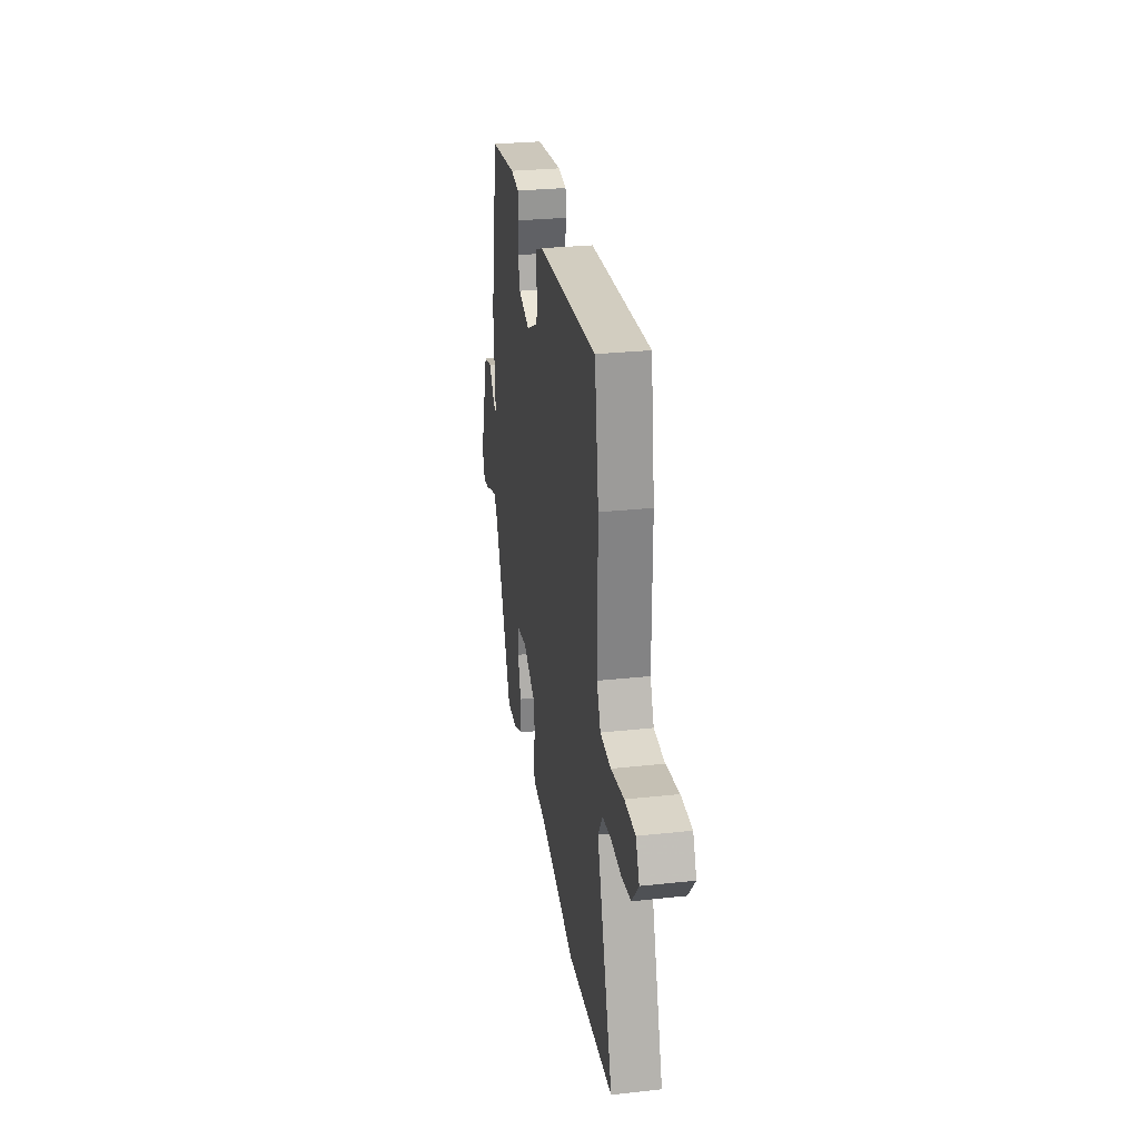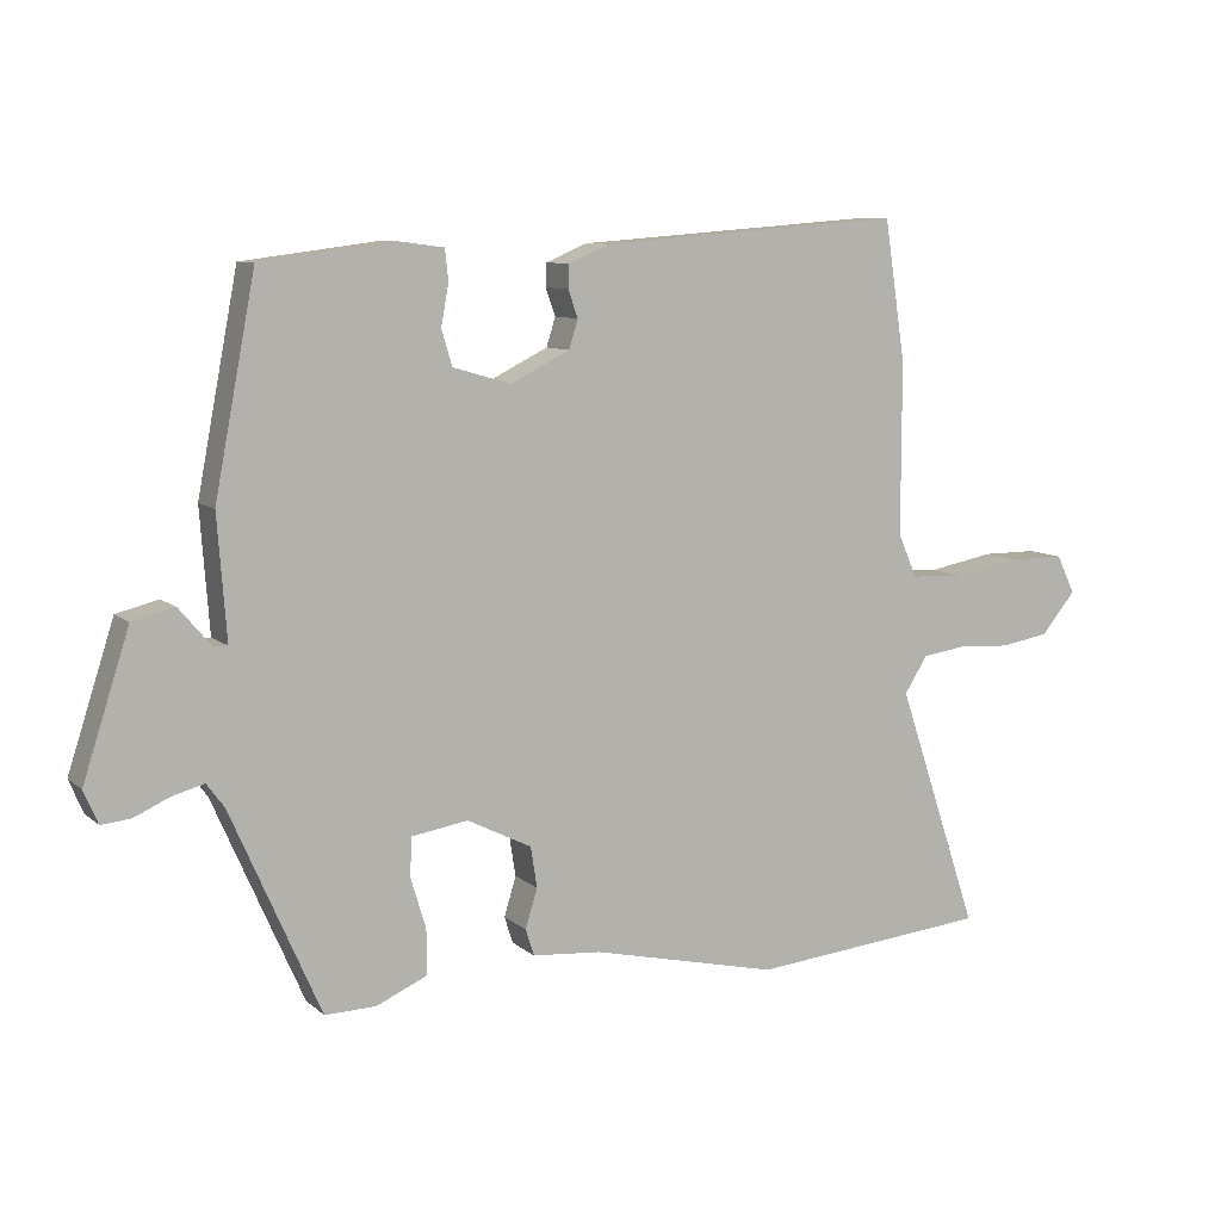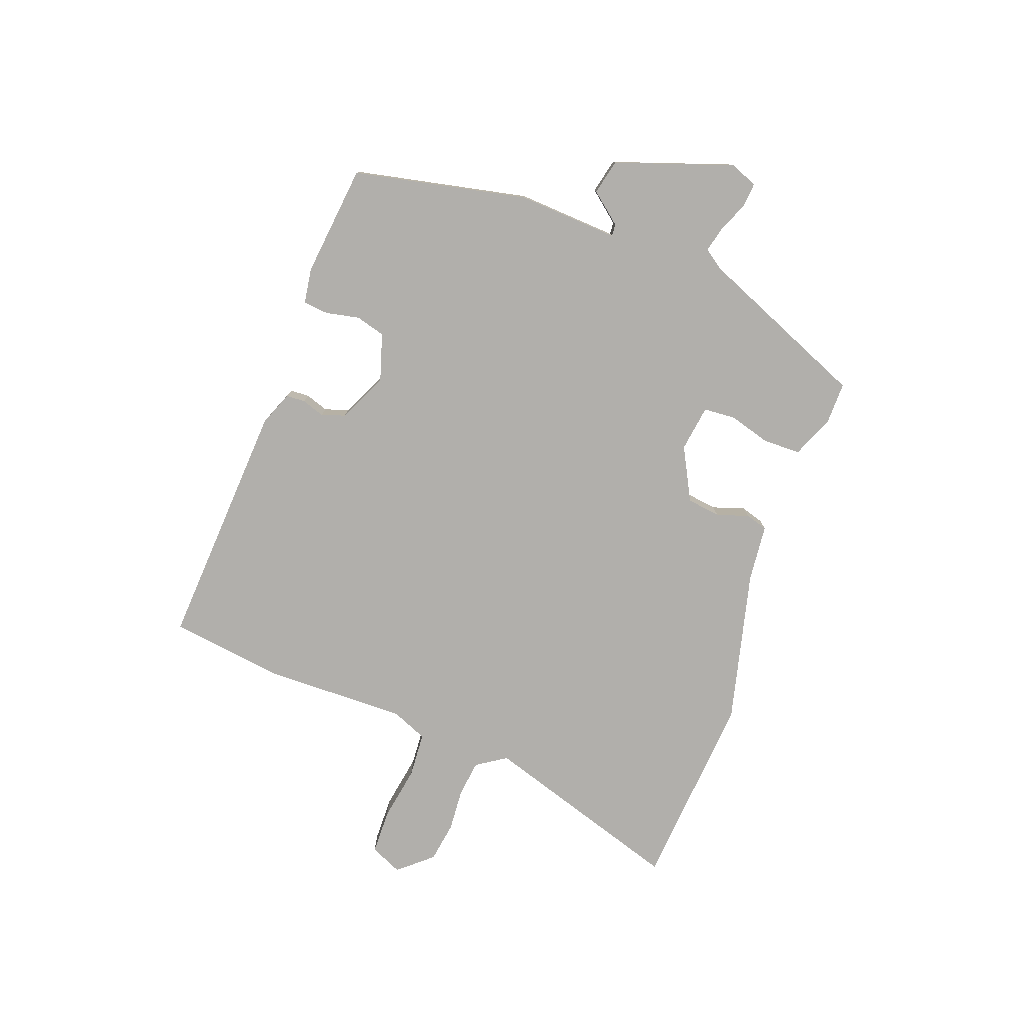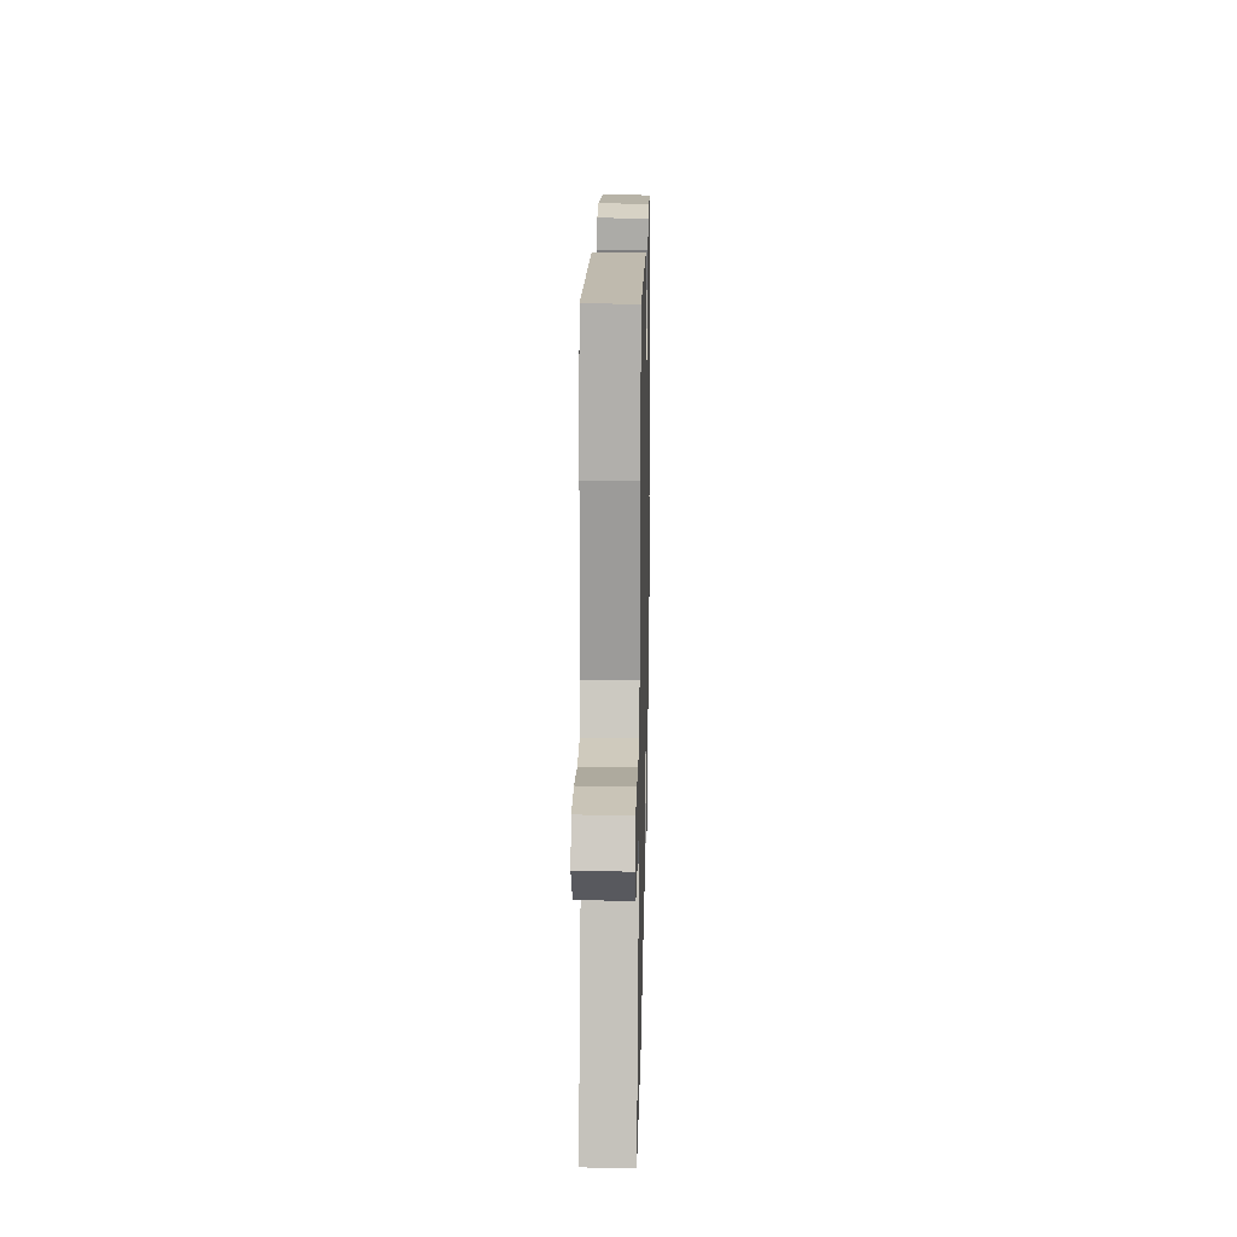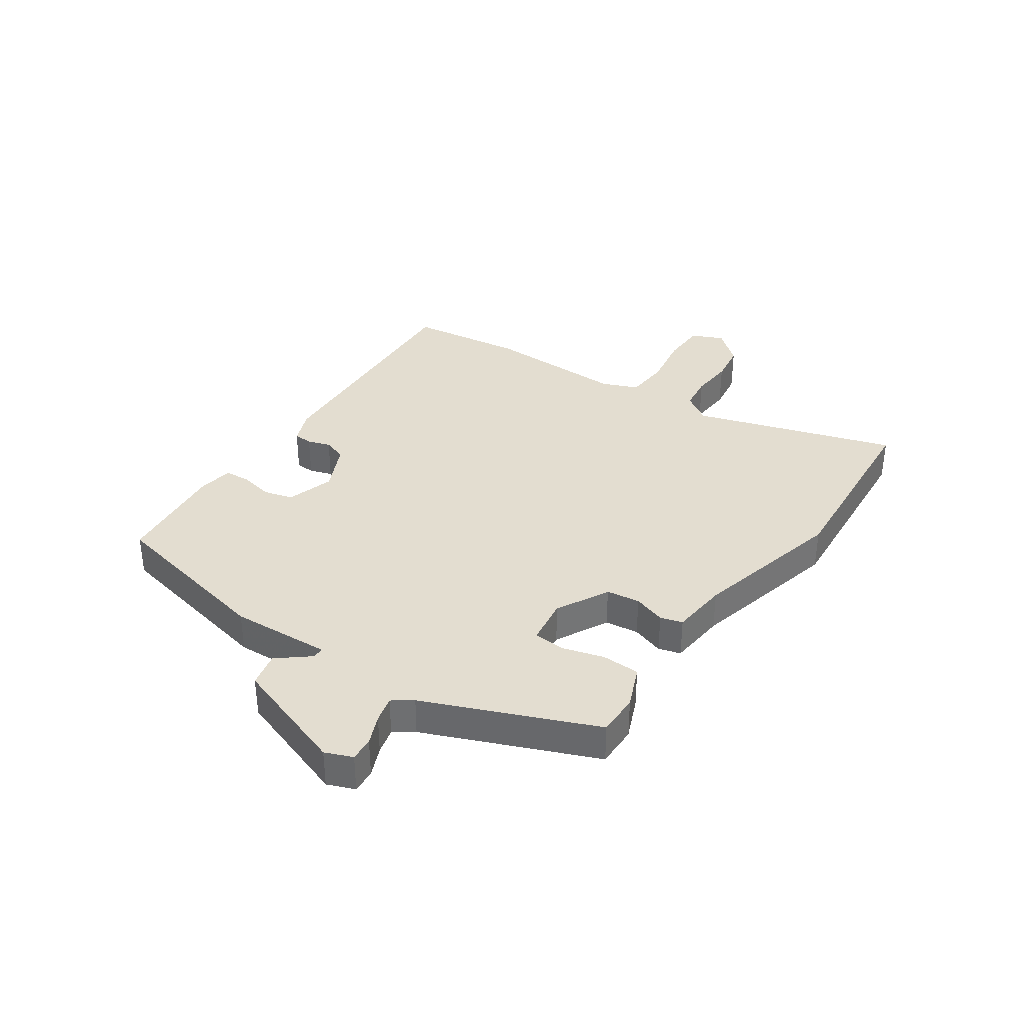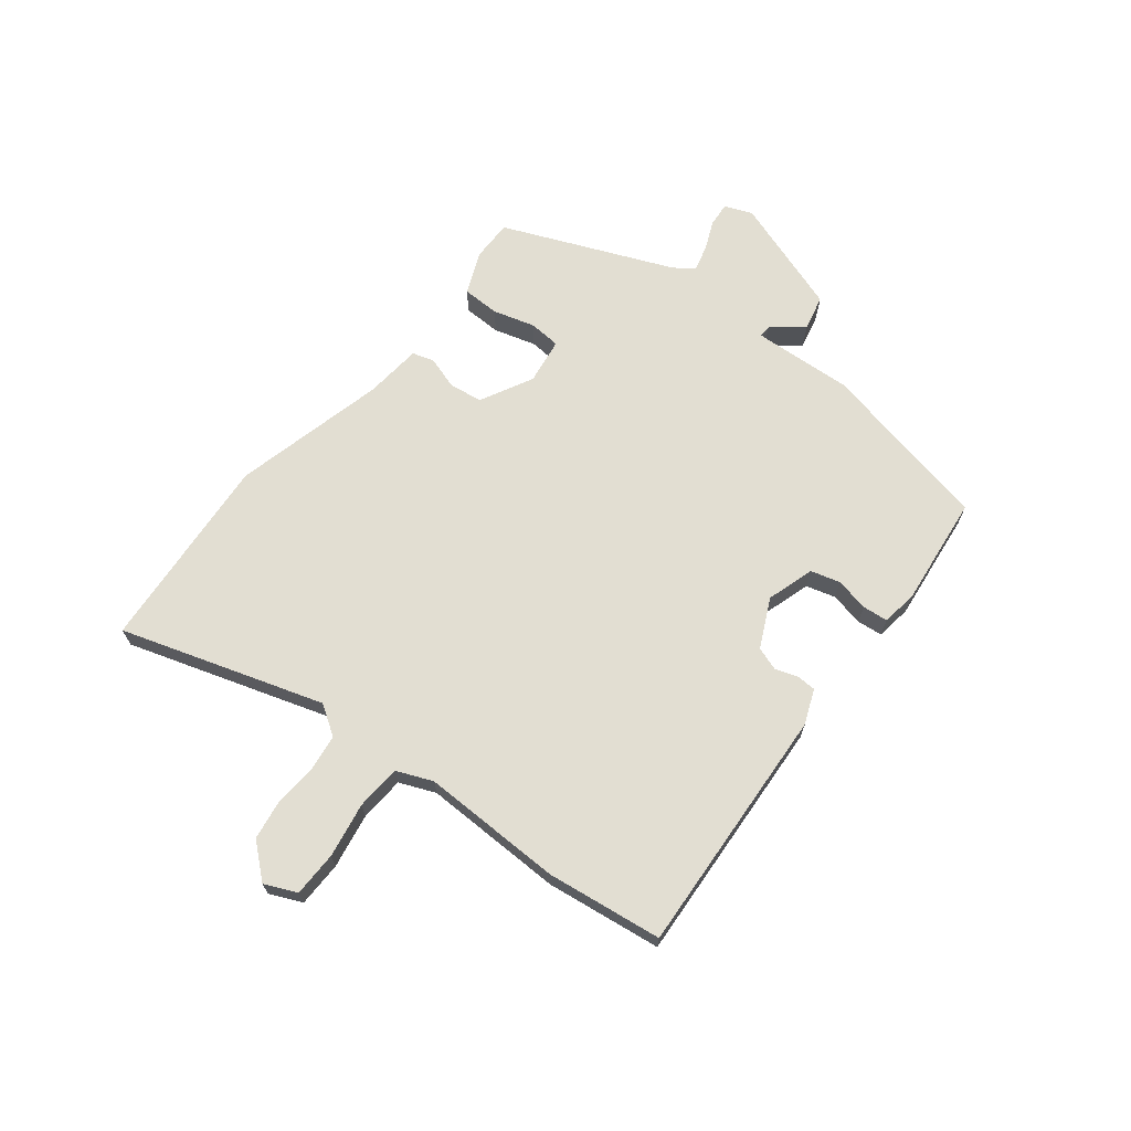
<metadata>
{"format":"obj","ext":"obj","renderer":"f3d","projection":"perspective","resolution":1024,"background":"white","views":[{"elev":29.2,"azim":-99.1,"up":"+Z"},{"elev":8.8,"azim":153.5,"up":"+Z"},{"elev":-78.2,"azim":70.9,"up":"+Y"},{"elev":20.0,"azim":-88.7,"up":"+Z"},{"elev":35.6,"azim":125.7,"up":"+Y"},{"elev":67.9,"azim":-50.8,"up":"+Y"}]}
</metadata>
<code>
v 0.428 0.07 0.486
v 0.486 0.07 0.183
v 0.473 0.07 0.009
v 0.494 0.07 0.01
v 0.539 0.07 0.063
v 0.599 0.07 0.048
v 0.665 0.07 -0.157
v 0.645 0.07 -0.204
v 0.603 0.07 -0.2
v 0.552 0.07 -0.177
v 0.507 0.07 -0.165
v 0.482 0.07 -0.199
v 0.354 0.07 -0.49
v 0.281 0.07 -0.488
v 0.209 0.07 -0.456
v 0.209 0.07 -0.391
v 0.231 0.07 -0.319
v 0.228 0.07 -0.264
v 0.148 0.07 -0.251
v 0.056 0.07 -0.297
v 0.047 0.07 -0.355
v 0.064 0.07 -0.411
v 0.052 0.07 -0.449
v -0.047 0.07 -0.457
v -0.314 0.07 -0.518
v -0.656 0.07 -0.485
v -0.539 0.07 -0.137
v -0.572 0.07 -0.085
v -0.634 0.07 -0.076
v -0.709 0.07 -0.08
v -0.779 0.07 -0.068
v -0.828 0.07 -0.009
v -0.802 0.07 0.046
v -0.724 0.07 0.046
v -0.629 0.07 0.028
v -0.551 0.07 0.032
v -0.524 0.07 0.094
v -0.524 0.07 0.339
v -0.494 0.07 0.539
v -0.062 0.07 0.506
v -0.003 0.07 0.481
v -0.002 0.07 0.448
v -0.016 0.07 0.409
v -0.003 0.07 0.368
v 0.081 0.07 0.326
v 0.164 0.07 0.35
v 0.179 0.07 0.401
v 0.168 0.07 0.459
v 0.173 0.07 0.503
v 0.235 0.07 0.511
v 0.428 0 0.486
v 0.486 0 0.183
v 0.473 0 0.009
v 0.494 0 0.01
v 0.539 0 0.063
v 0.599 0 0.048
v 0.665 0 -0.157
v 0.645 0 -0.204
v 0.603 0 -0.2
v 0.552 0 -0.177
v 0.507 0 -0.165
v 0.482 0 -0.199
v 0.354 0 -0.49
v 0.281 0 -0.488
v 0.209 0 -0.456
v 0.209 0 -0.391
v 0.231 0 -0.319
v 0.228 0 -0.264
v 0.148 0 -0.251
v 0.056 0 -0.297
v 0.047 0 -0.355
v 0.064 0 -0.411
v 0.052 0 -0.449
v -0.047 0 -0.457
v -0.314 0 -0.518
v -0.656 0 -0.485
v -0.539 0 -0.137
v -0.572 0 -0.085
v -0.634 0 -0.076
v -0.709 0 -0.08
v -0.779 0 -0.068
v -0.828 0 -0.009
v -0.802 0 0.046
v -0.724 0 0.046
v -0.629 0 0.028
v -0.551 0 0.032
v -0.524 0 0.094
v -0.524 0 0.339
v -0.494 0 0.539
v -0.062 0 0.506
v -0.003 0 0.481
v -0.002 0 0.448
v -0.016 0 0.409
v -0.003 0 0.368
v 0.081 0 0.326
v 0.164 0 0.35
v 0.179 0 0.401
v 0.168 0 0.459
v 0.173 0 0.503
v 0.235 0 0.511
f 47 48 49 50
f 46 47 50 1
f 40 41 42 43
f 40 43 44
f 37 38 39 40
f 36 37 40 44
f 32 33 34 35
f 32 35 36
f 29 30 31 32
f 28 29 32 36
f 27 28 36 44
f 24 25 26 27
f 21 22 23 24
f 20 21 24 27
f 19 20 27 44
f 14 15 16 17
f 12 13 14 17
f 11 12 17 18
f 7 8 9 10
f 7 10 11
f 4 5 6 7
f 3 4 7 11
f 46 1 2 3
f 45 46 3 11
f 19 44 45
f 11 18 19 45
f 100 99 98 97
f 51 100 97 96
f 93 92 91 90
f 94 93 90
f 90 89 88 87
f 94 90 87 86
f 85 84 83 82
f 86 85 82
f 82 81 80 79
f 86 82 79 78
f 94 86 78 77
f 77 76 75 74
f 74 73 72 71
f 77 74 71 70
f 94 77 70 69
f 67 66 65 64
f 67 64 63 62
f 68 67 62 61
f 60 59 58 57
f 61 60 57
f 57 56 55 54
f 61 57 54 53
f 53 52 51 96
f 61 53 96 95
f 95 94 69
f 95 69 68 61
f 1 51 52 2
f 2 52 53 3
f 3 53 54 4
f 4 54 55 5
f 5 55 56 6
f 6 56 57 7
f 7 57 58 8
f 8 58 59 9
f 9 59 60 10
f 10 60 61 11
f 11 61 62 12
f 12 62 63 13
f 13 63 64 14
f 14 64 65 15
f 15 65 66 16
f 16 66 67 17
f 17 67 68 18
f 18 68 69 19
f 19 69 70 20
f 20 70 71 21
f 21 71 72 22
f 22 72 73 23
f 23 73 74 24
f 24 74 75 25
f 25 75 76 26
f 26 76 77 27
f 27 77 78 28
f 28 78 79 29
f 29 79 80 30
f 30 80 81 31
f 31 81 82 32
f 32 82 83 33
f 33 83 84 34
f 34 84 85 35
f 35 85 86 36
f 36 86 87 37
f 37 87 88 38
f 38 88 89 39
f 39 89 90 40
f 40 90 91 41
f 41 91 92 42
f 42 92 93 43
f 43 93 94 44
f 44 94 95 45
f 45 95 96 46
f 46 96 97 47
f 47 97 98 48
f 48 98 99 49
f 49 99 100 50
f 50 100 51 1

</code>
